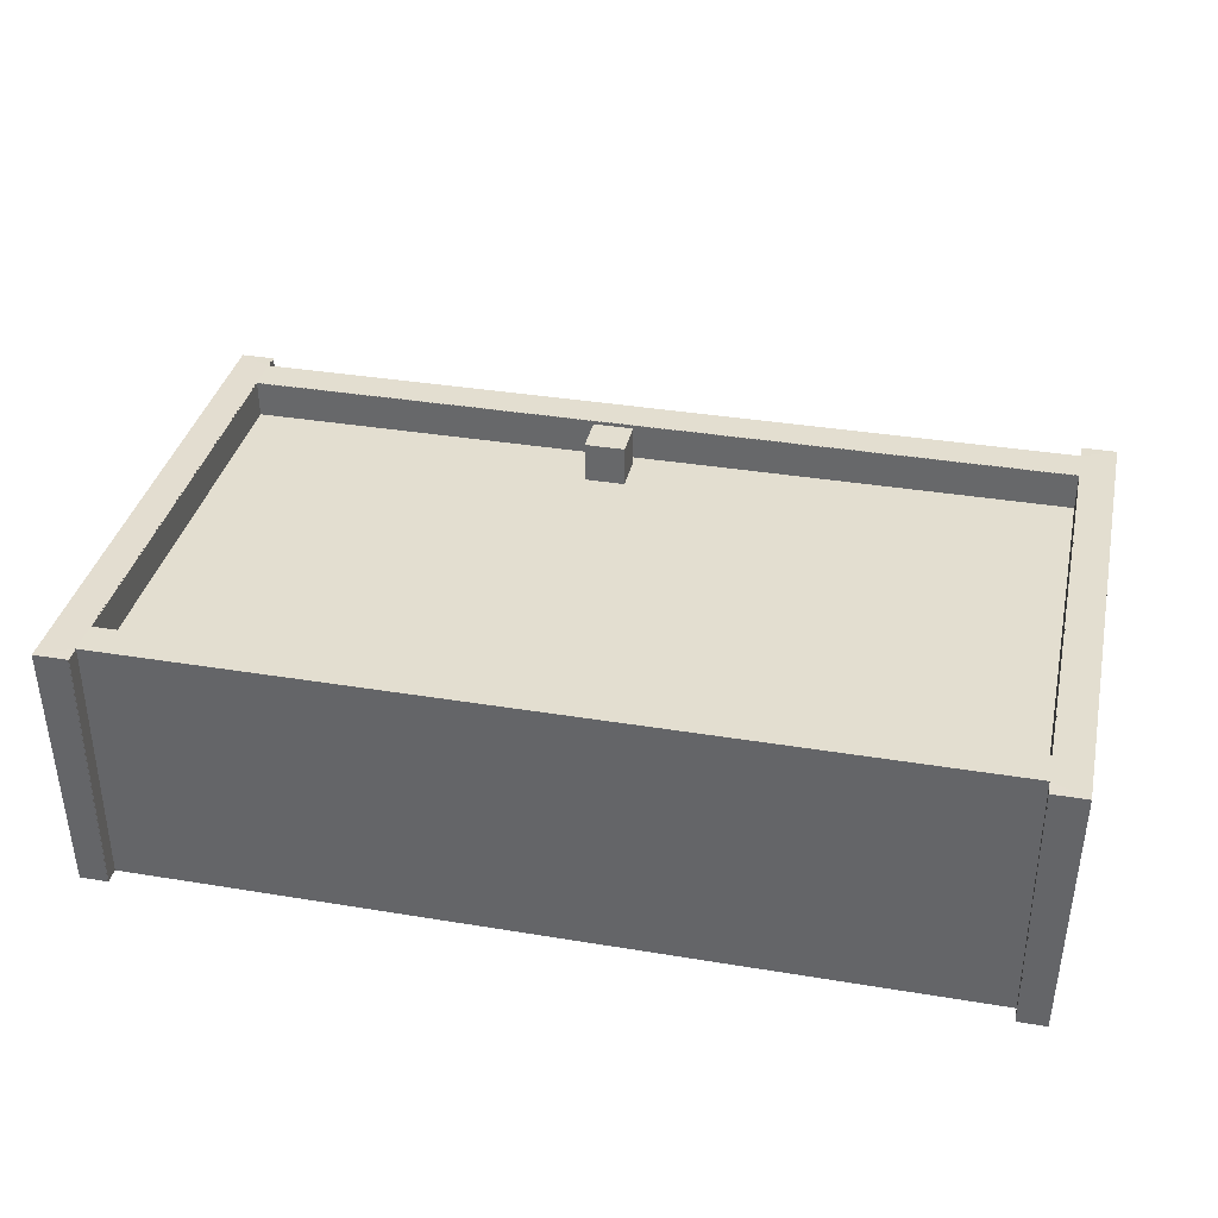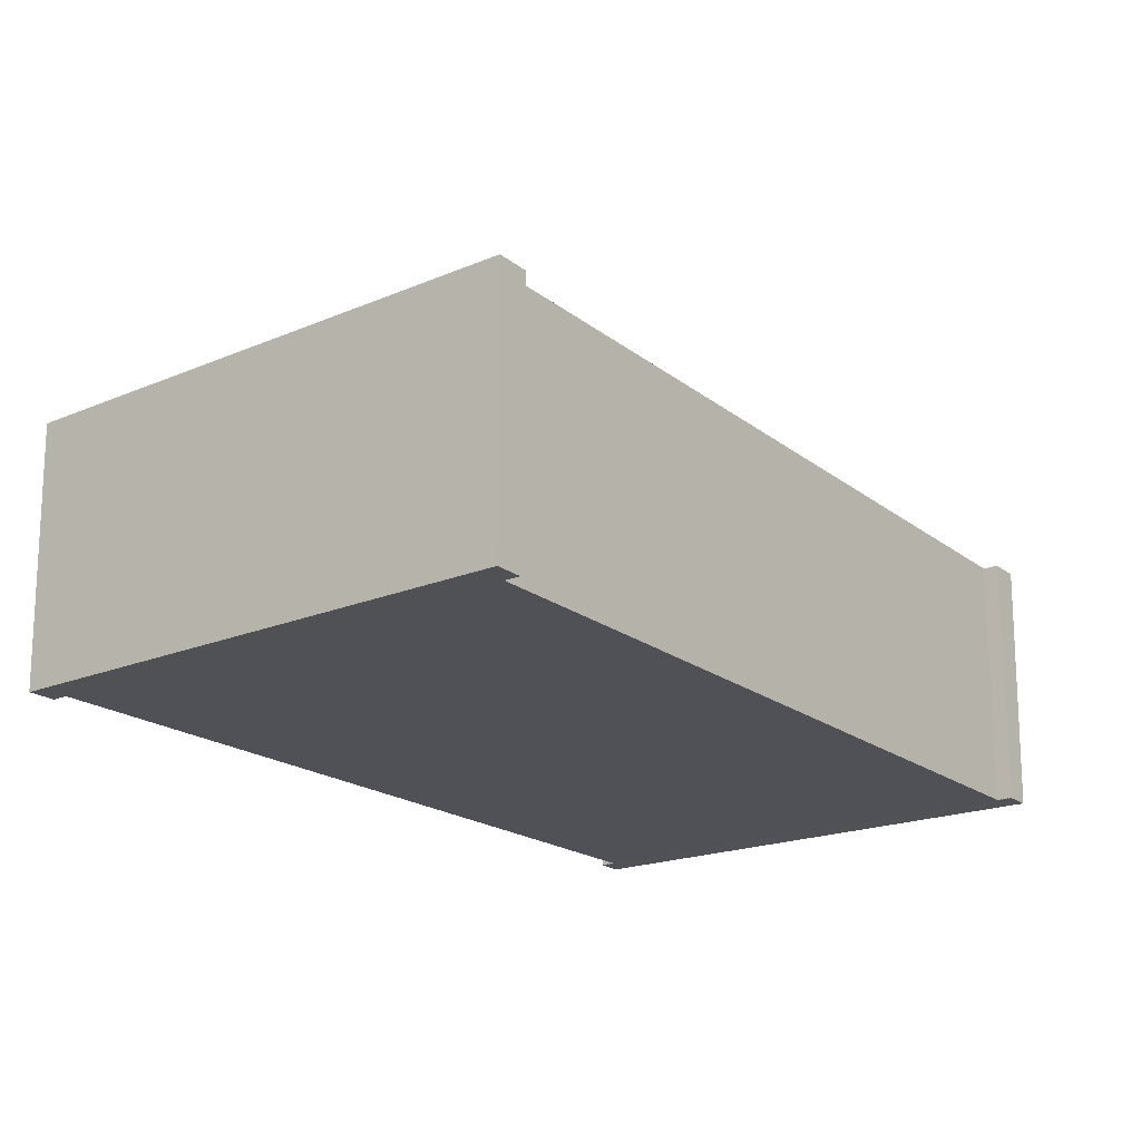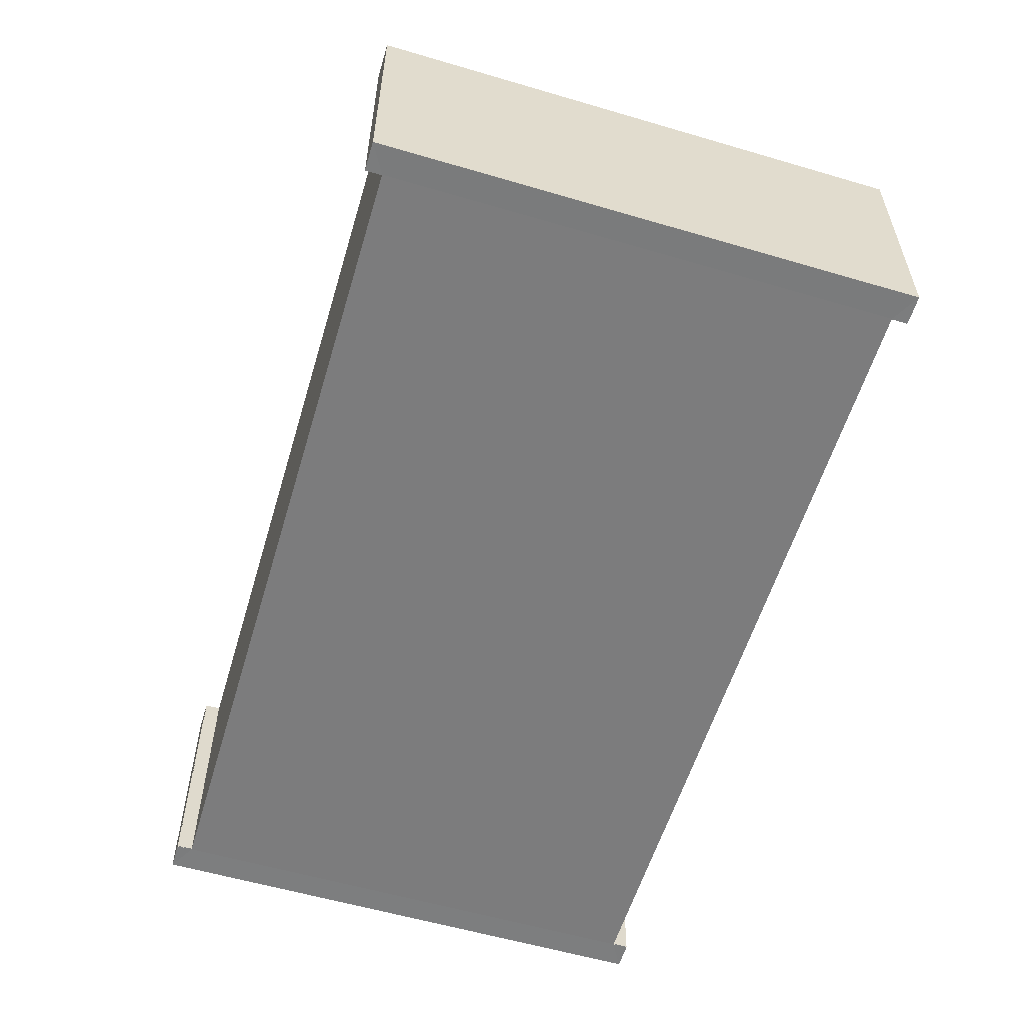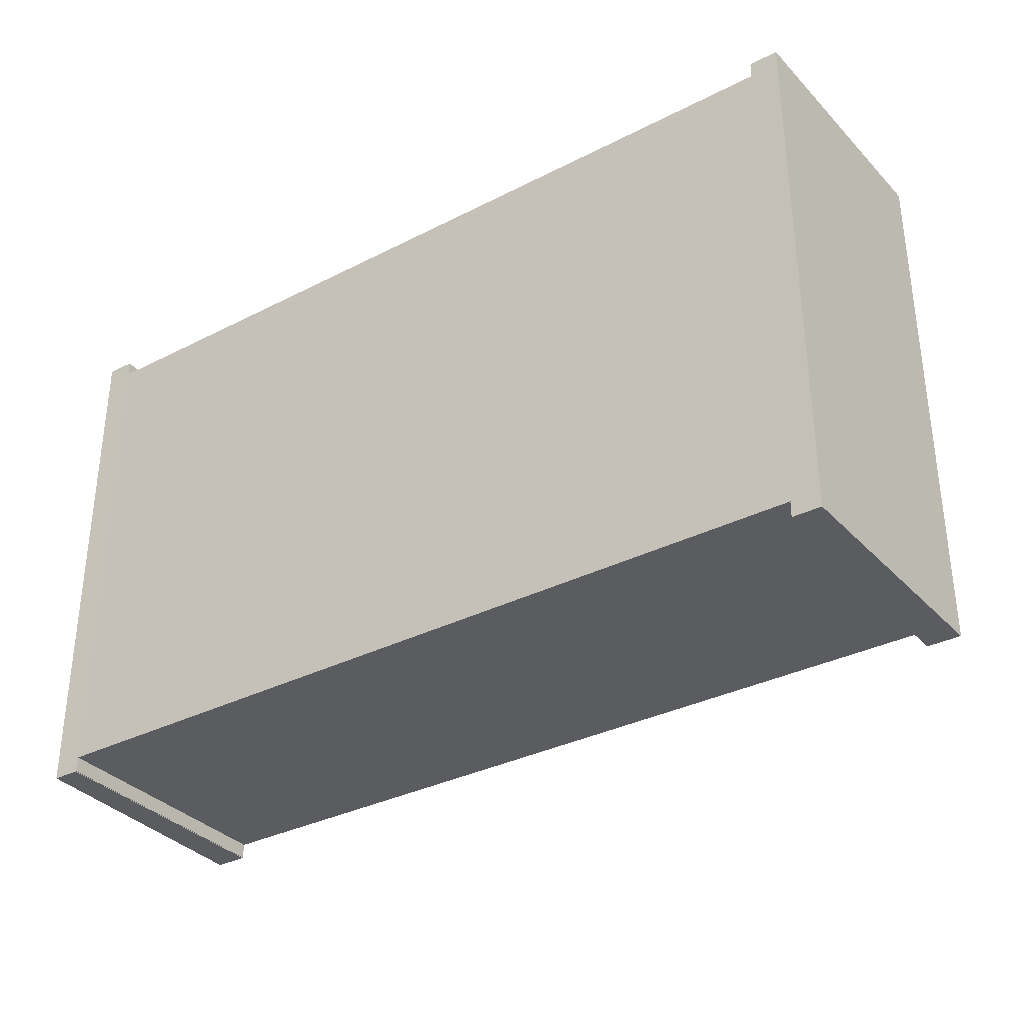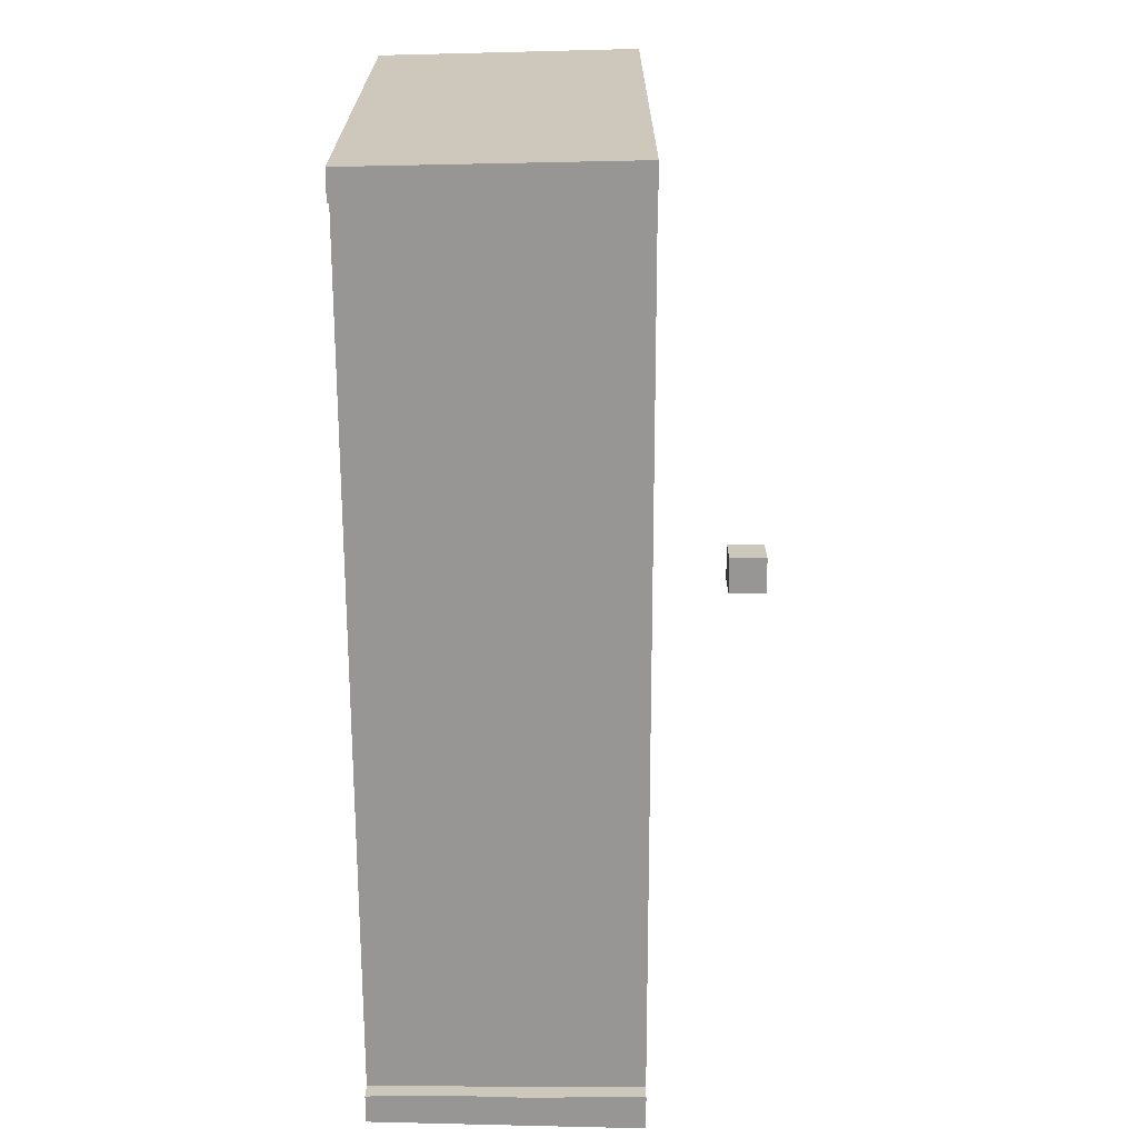
<metadata>
{"format":"obj","ext":"obj","renderer":"f3d","projection":"perspective","resolution":1024,"background":"white","views":[{"elev":35.7,"azim":12.3,"up":"+Y"},{"elev":-20.5,"azim":-53.2,"up":"+Y"},{"elev":-58.8,"azim":73.2,"up":"+Y"},{"elev":-33.4,"azim":35.0,"up":"+Z"},{"elev":-67.9,"azim":90.1,"up":"+Z"}]}
</metadata>
<code>
g Casting_M_Box_Wooden:default1
v -0.05 0.2819 0.05
v 0.05 0.2819 0.05
v -0.05 0.3819 0.05
v 0.05 0.3819 0.05
v -0.05 0.3819 -0.05
v 0.05 0.3819 -0.05
v -0.05 0.2819 -0.05
v 0.05 0.2819 -0.05
g Casting_M_Box_Wooden:pivot pivot Casting_M_Box_Wooden:polySurface1
f 1 2 4 3
f 3 4 6 5
f 5 6 8 7
f 7 8 2 1
f 2 8 6 4
f 7 1 3 5
g default
v -0.05 0.9436 0.05
v 0.05 0.9436 0.05
v -0.05 1.044 0.05
v 0.05 1.044 0.05
v -0.05 1.044 -0.05
v 0.05 1.044 -0.05
v -0.05 0.9436 -0.05
v 0.05 0.9436 -0.05
g craft_atch
f 9 10 12 11
f 11 12 14 13
f 13 14 16 15
f 15 16 10 9
f 10 16 14 12
f 15 9 11 13
g default
v -1.161 0.6151 0.6087
v 1.161 0.6151 0.6087
v -1.161 0.6151 -0.6087
v 1.161 0.6151 -0.6087
v 1.149 0.7172 -0.5937
v 1.149 0.7172 0.6011
v 1.149 0.003571 -0.685
v 1.149 0.003571 0.685
v 1.149 0.7172 -0.6935
v 1.149 0.7172 0.6935
v 1.241 0.7166 -0.7374
v 1.241 0.7166 0.7374
v 1.225 0.002962 0.7288
v 1.225 0.002962 -0.7288
v 1.141 0.07525 0.5937
v 1.141 0.07525 -0.5937
v 1.149 0.002962 -0.7288
v 1.149 0.7166 -0.7374
v 1.149 0.7166 0.7374
v 1.149 0.002962 0.7288
v -1.149 0.7172 -0.5937
v -1.149 0.7172 0.6011
v -1.149 0.003571 -0.685
v -1.149 0.003571 0.685
v -1.149 0.7172 -0.6935
v -1.149 0.7172 0.6935
v -1.241 0.7166 -0.7374
v -1.241 0.7166 0.7374
v -1.225 0.002962 0.7288
v -1.225 0.002962 -0.7288
v -1.141 0.07525 0.5937
v -1.141 0.07525 -0.5937
v -1.149 0.002962 -0.7288
v -1.149 0.7166 -0.7374
v -1.149 0.7166 0.7374
v -1.149 0.002962 0.7288
g Casting_M_Box
f 17 18 19
f 19 18 20
f 25 23 39 41
f 28 29 30 27
f 26 22 38 42
f 21 22 28 27
f 24 23 30 29
f 25 21 27
f 27 30 33 34
f 22 26 28
f 35 36 29 28
f 22 21 32 31
f 32 21 37 48
f 30 23 33
f 23 25 34 33
f 25 27 34
f 26 24 36 35
f 24 29 36
f 28 26 35
f 44 43 46 45
f 37 43 44 38
f 40 45 46 39
f 41 43 37
f 43 50 49 46
f 38 44 42
f 51 44 45 52
f 38 47 48 37
f 46 49 39
f 39 49 50 41
f 41 50 43
f 42 51 52 40
f 40 52 45
f 44 51 42
f 24 40 39 23
f 32 48 47 31
f 26 42 40 24
f 25 41 37 21
f 31 47 38 22
g default
v 1.15 0.7178 -0.5946
v 1.15 0.7178 0.6021
v 1.15 0.00301 -0.6861
v 1.15 0.00301 0.6861
v 1.15 0.7178 -0.6947
v 1.15 0.7178 0.6947
v 1.243 0.7172 -0.7386
v 1.243 0.7172 0.7386
v 1.227 0.002399 0.73
v 1.227 0.002399 -0.73
v 1.143 0.0748 0.5946
v 1.143 0.0748 -0.5946
v 1.15 0.002399 -0.73
v 1.15 0.7172 -0.7386
v 1.15 0.7172 0.7386
v 1.15 0.002399 0.73
v -1.15 0.7178 -0.5946
v -1.15 0.7178 0.6021
v -1.15 0.00301 -0.6861
v -1.15 0.00301 0.6861
v -1.15 0.7178 -0.6947
v -1.15 0.7178 0.6947
v -1.243 0.7172 -0.7386
v -1.243 0.7172 0.7386
v -1.227 0.002399 0.73
v -1.227 0.002399 -0.73
v -1.143 0.0748 0.5946
v -1.143 0.0748 -0.5946
v -1.15 0.002399 -0.73
v -1.15 0.7172 -0.7386
v -1.15 0.7172 0.7386
v -1.15 0.002399 0.73
g Casting_M_Box_coll
f 57 55 71 73
f 60 61 62 59
f 58 54 70 74
f 53 54 60 59
f 56 55 62 61
f 57 53 59
f 59 62 65 66
f 54 58 60
f 67 68 61 60
f 54 53 64 63
f 64 53 69 80
f 62 55 65
f 55 57 66 65
f 57 59 66
f 58 56 68 67
f 56 61 68
f 60 58 67
f 76 75 78 77
f 69 75 76 70
f 72 77 78 71
f 73 75 69
f 75 82 81 78
f 70 76 74
f 83 76 77 84
f 70 79 80 69
f 78 81 71
f 71 81 82 73
f 73 82 75
f 74 83 84 72
f 72 84 77
f 76 83 74
f 56 72 71 55
f 64 80 79 63
f 58 74 72 56
f 57 73 69 53
f 63 79 70 54

</code>
